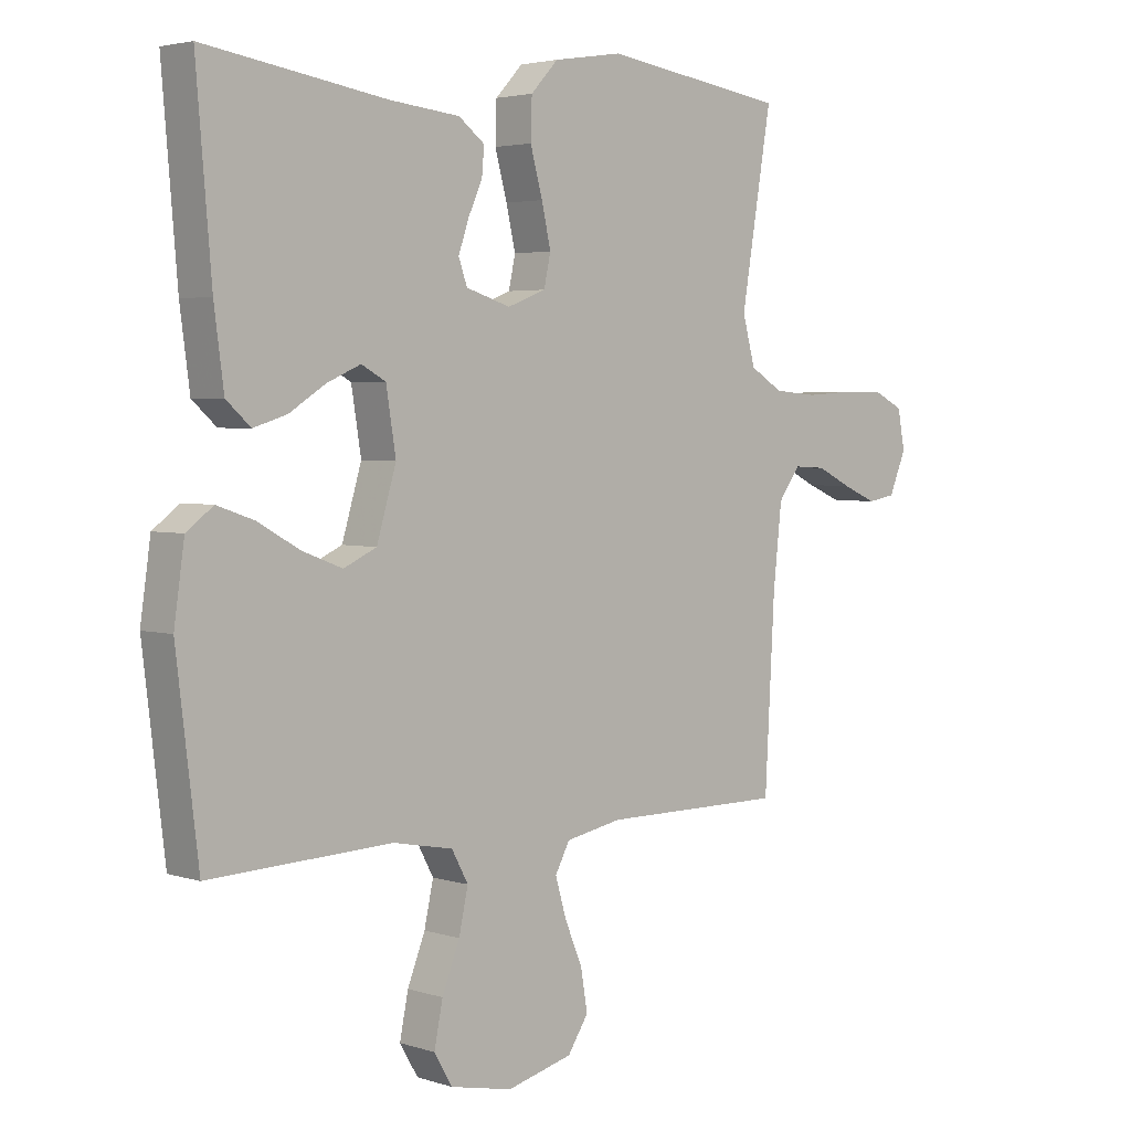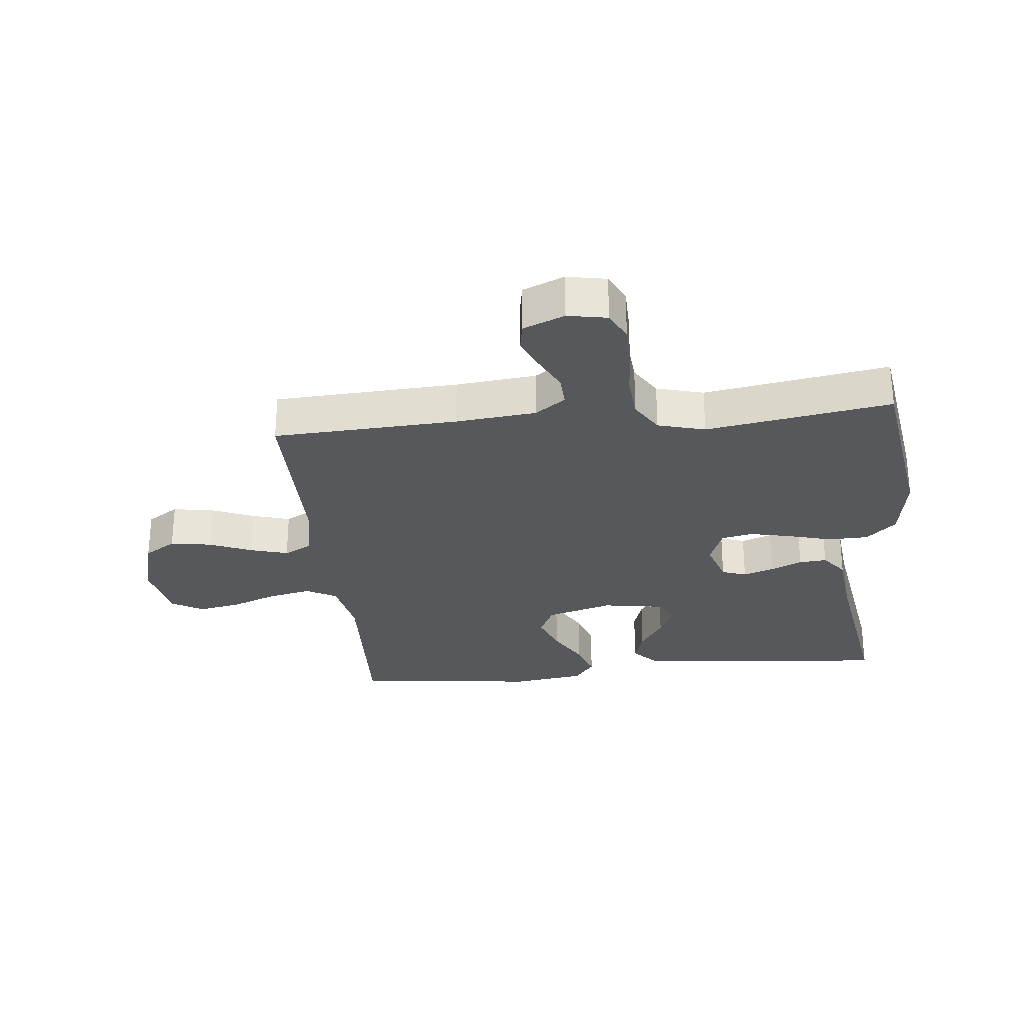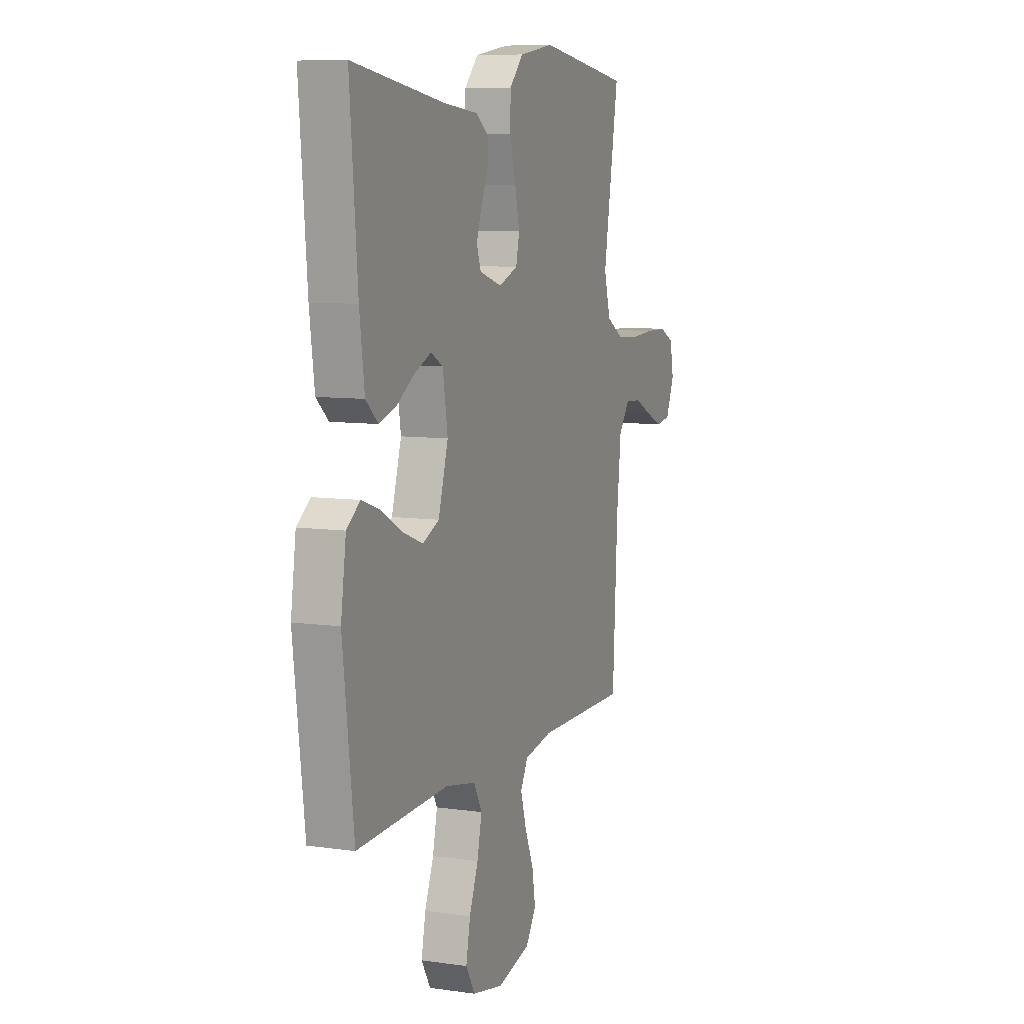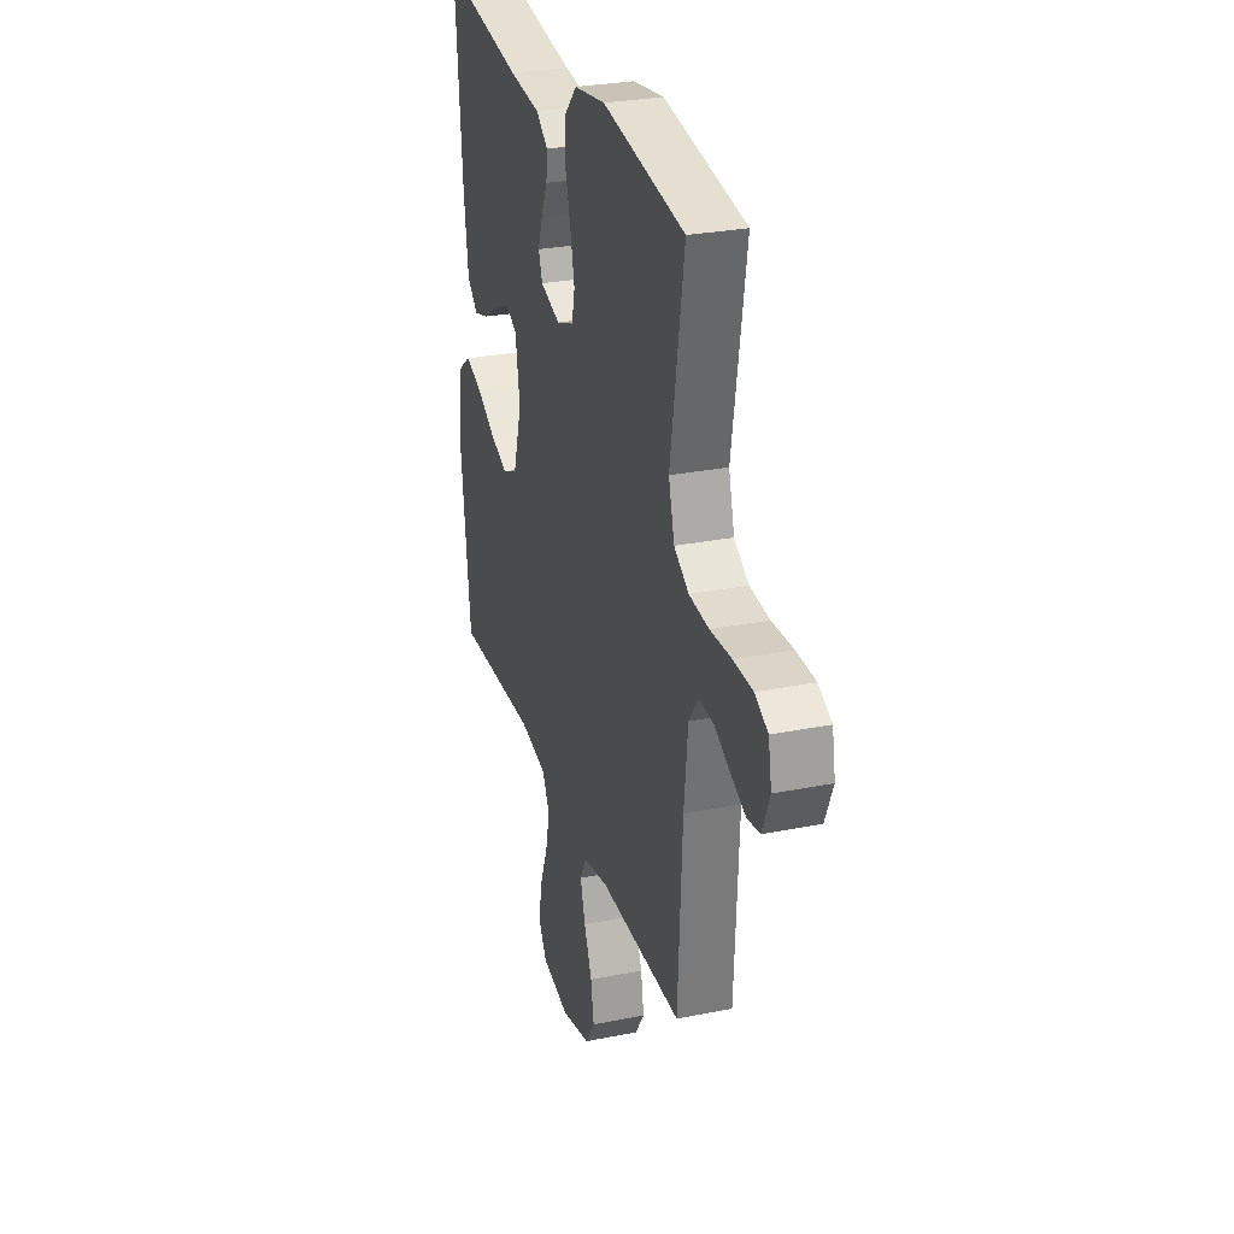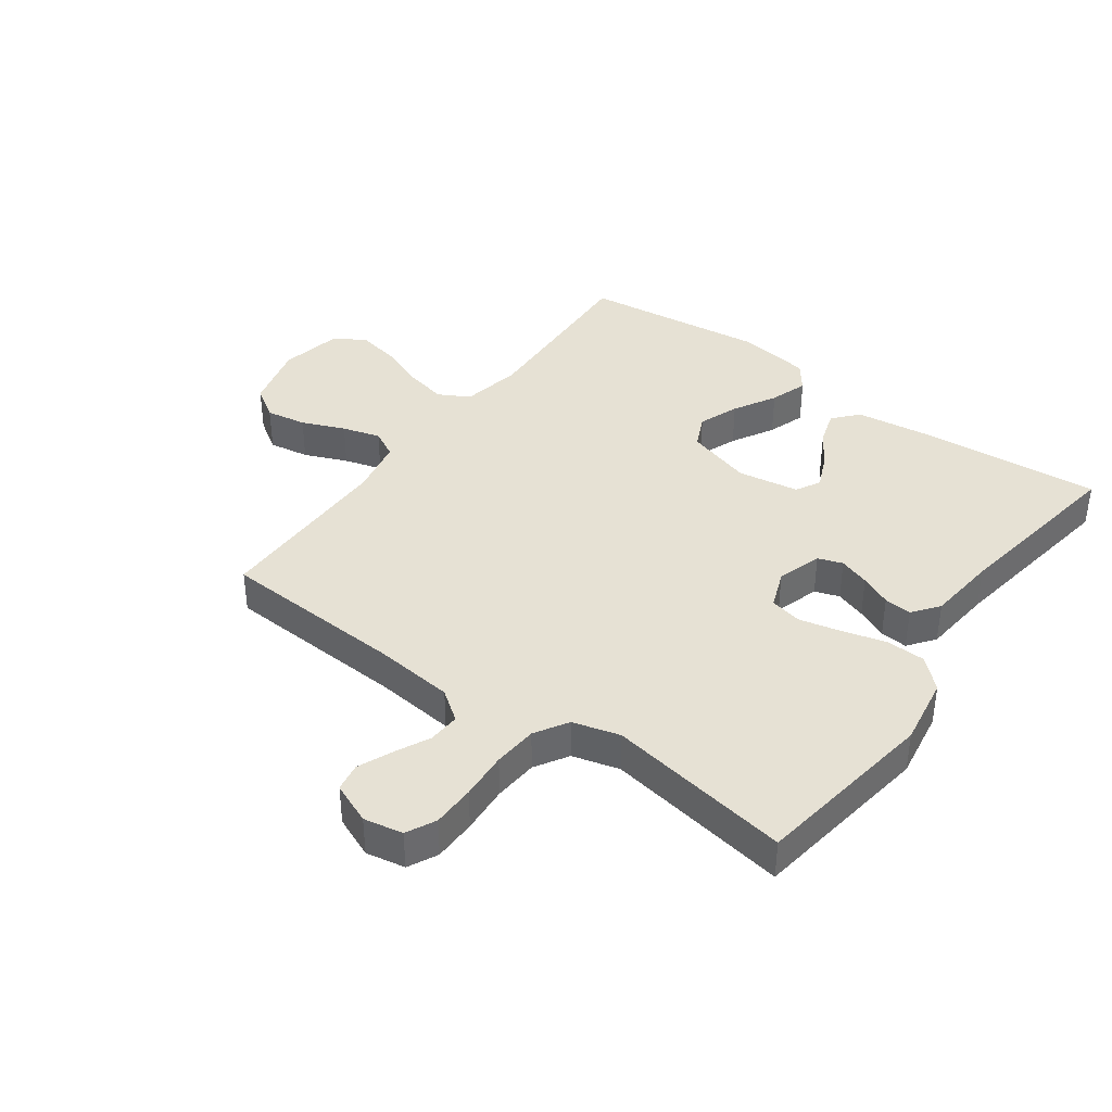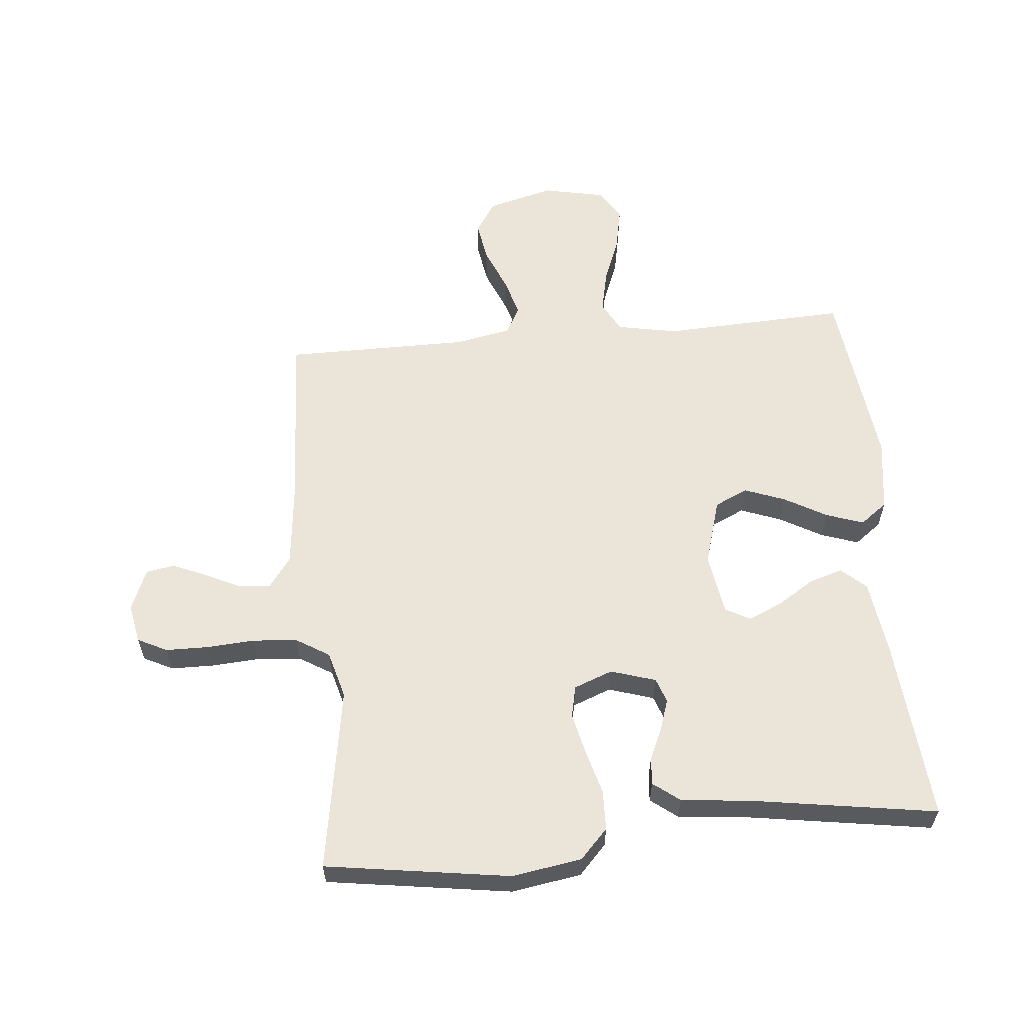
<metadata>
{"format":"obj","ext":"obj","renderer":"f3d","projection":"perspective","resolution":1024,"background":"white","views":[{"elev":3.5,"azim":136.8,"up":"+Z"},{"elev":-28.2,"azim":-84.2,"up":"+Y"},{"elev":8.3,"azim":111.6,"up":"+Z"},{"elev":28.6,"azim":-106.7,"up":"+Z"},{"elev":39.3,"azim":-54.1,"up":"+Y"},{"elev":59.4,"azim":-5.4,"up":"+Y"}]}
</metadata>
<code>
v 0.5 0.07 -0.5
v 0.2 0.07 -0.487
v 0.101 0.07 -0.506
v 0.074 0.07 -0.556
v 0.089 0.07 -0.625
v 0.118 0.07 -0.699
v 0.132 0.07 -0.769
v 0.102 0.07 -0.82
v 0 0.07 -0.841
v -0.108 0.07 -0.813
v -0.142 0.07 -0.761
v -0.131 0.07 -0.695
v -0.102 0.07 -0.625
v -0.084 0.07 -0.563
v -0.108 0.07 -0.518
v -0.2 0.07 -0.5
v -0.5 0.07 -0.5
v -0.516 0.07 -0.2
v -0.53 0.07 -0.069
v -0.566 0.07 -0.02
v -0.618 0.07 -0.023
v -0.675 0.07 -0.051
v -0.731 0.07 -0.075
v -0.777 0.07 -0.067
v -0.805 0.07 0
v -0.793 0.07 0.064
v -0.745 0.07 0.088
v -0.675 0.07 0.089
v -0.597 0.07 0.084
v -0.525 0.07 0.09
v -0.471 0.07 0.123
v -0.45 0.07 0.2
v -0.5 0.07 0.5
v -0.2 0.07 0.545
v -0.086 0.07 0.527
v -0.041 0.07 0.479
v -0.039 0.07 0.414
v -0.059 0.07 0.341
v -0.074 0.07 0.274
v -0.063 0.07 0.223
v 0 0.07 0.199
v 0.073 0.07 0.222
v 0.087 0.07 0.262
v 0.07 0.07 0.312
v 0.047 0.07 0.363
v 0.043 0.07 0.408
v 0.086 0.07 0.441
v 0.2 0.07 0.453
v 0.5 0.07 0.5
v 0.475 0.07 0.2
v 0.459 0.07 0.079
v 0.419 0.07 0.043
v 0.364 0.07 0.06
v 0.304 0.07 0.098
v 0.249 0.07 0.122
v 0.209 0.07 0.1
v 0.193 0.07 0
v 0.225 0.07 -0.108
v 0.279 0.07 -0.133
v 0.345 0.07 -0.108
v 0.414 0.07 -0.069
v 0.475 0.07 -0.048
v 0.519 0.07 -0.081
v 0.536 0.07 -0.2
v 0.5 0 -0.5
v 0.2 0 -0.487
v 0.101 0 -0.506
v 0.074 0 -0.556
v 0.089 0 -0.625
v 0.118 0 -0.699
v 0.132 0 -0.769
v 0.102 0 -0.82
v 0 0 -0.841
v -0.108 0 -0.813
v -0.142 0 -0.761
v -0.131 0 -0.695
v -0.102 0 -0.625
v -0.084 0 -0.563
v -0.108 0 -0.518
v -0.2 0 -0.5
v -0.5 0 -0.5
v -0.516 0 -0.2
v -0.53 0 -0.069
v -0.566 0 -0.02
v -0.618 0 -0.023
v -0.675 0 -0.051
v -0.731 0 -0.075
v -0.777 0 -0.067
v -0.805 0 0
v -0.793 0 0.064
v -0.745 0 0.088
v -0.675 0 0.089
v -0.597 0 0.084
v -0.525 0 0.09
v -0.471 0 0.123
v -0.45 0 0.2
v -0.5 0 0.5
v -0.2 0 0.545
v -0.086 0 0.527
v -0.041 0 0.479
v -0.039 0 0.414
v -0.059 0 0.341
v -0.074 0 0.274
v -0.063 0 0.223
v 0 0 0.199
v 0.073 0 0.222
v 0.087 0 0.262
v 0.07 0 0.312
v 0.047 0 0.363
v 0.043 0 0.408
v 0.086 0 0.441
v 0.2 0 0.453
v 0.5 0 0.5
v 0.475 0 0.2
v 0.459 0 0.079
v 0.419 0 0.043
v 0.364 0 0.06
v 0.304 0 0.098
v 0.249 0 0.122
v 0.209 0 0.1
v 0.193 0 0
v 0.225 0 -0.108
v 0.279 0 -0.133
v 0.345 0 -0.108
v 0.414 0 -0.069
v 0.475 0 -0.048
v 0.519 0 -0.081
v 0.536 0 -0.2
f 64 1 2
f 63 64 2
f 62 63 2
f 61 62 2
f 60 61 2
f 59 60 2 3
f 58 59 3 4
f 57 58 4
f 56 57 4
f 52 53 54
f 51 52 54
f 50 51 54
f 49 50 54
f 48 49 54
f 48 54 55
f 47 48 55
f 46 47 55
f 45 46 55
f 44 45 55
f 43 44 55 56
f 36 37 38
f 35 36 38
f 34 35 38
f 33 34 38
f 32 33 38
f 31 32 38 39
f 30 31 39 40
f 27 28 29
f 26 27 29
f 25 26 29
f 24 25 29
f 23 24 29
f 22 23 29
f 21 22 29
f 20 21 29 30
f 30 40 41
f 20 30 41
f 19 20 41
f 16 17 18
f 19 41 42
f 18 19 42
f 16 18 42
f 15 16 42
f 11 12 13
f 10 11 13
f 9 10 13
f 8 9 13
f 7 8 13
f 6 7 13
f 5 6 13
f 4 5 13 14
f 42 43 56
f 15 42 56
f 14 15 56
f 4 14 56
f 66 65 128
f 66 128 127
f 66 127 126
f 66 126 125
f 66 125 124
f 67 66 124 123
f 68 67 123 122
f 68 122 121
f 68 121 120
f 118 117 116
f 118 116 115
f 118 115 114
f 118 114 113
f 118 113 112
f 119 118 112
f 119 112 111
f 119 111 110
f 119 110 109
f 119 109 108
f 120 119 108 107
f 102 101 100
f 102 100 99
f 102 99 98
f 102 98 97
f 102 97 96
f 103 102 96 95
f 104 103 95 94
f 93 92 91
f 93 91 90
f 93 90 89
f 93 89 88
f 93 88 87
f 93 87 86
f 93 86 85
f 94 93 85 84
f 105 104 94
f 105 94 84
f 105 84 83
f 82 81 80
f 106 105 83
f 106 83 82
f 106 82 80
f 106 80 79
f 77 76 75
f 77 75 74
f 77 74 73
f 77 73 72
f 77 72 71
f 77 71 70
f 77 70 69
f 78 77 69 68
f 120 107 106
f 120 106 79
f 120 79 78
f 120 78 68
f 1 65 66 2
f 2 66 67 3
f 3 67 68 4
f 4 68 69 5
f 5 69 70 6
f 6 70 71 7
f 7 71 72 8
f 8 72 73 9
f 9 73 74 10
f 10 74 75 11
f 11 75 76 12
f 12 76 77 13
f 13 77 78 14
f 14 78 79 15
f 15 79 80 16
f 16 80 81 17
f 17 81 82 18
f 18 82 83 19
f 19 83 84 20
f 20 84 85 21
f 21 85 86 22
f 22 86 87 23
f 23 87 88 24
f 24 88 89 25
f 25 89 90 26
f 26 90 91 27
f 27 91 92 28
f 28 92 93 29
f 29 93 94 30
f 30 94 95 31
f 31 95 96 32
f 32 96 97 33
f 33 97 98 34
f 34 98 99 35
f 35 99 100 36
f 36 100 101 37
f 37 101 102 38
f 38 102 103 39
f 39 103 104 40
f 40 104 105 41
f 41 105 106 42
f 42 106 107 43
f 43 107 108 44
f 44 108 109 45
f 45 109 110 46
f 46 110 111 47
f 47 111 112 48
f 48 112 113 49
f 49 113 114 50
f 50 114 115 51
f 51 115 116 52
f 52 116 117 53
f 53 117 118 54
f 54 118 119 55
f 55 119 120 56
f 56 120 121 57
f 57 121 122 58
f 58 122 123 59
f 59 123 124 60
f 60 124 125 61
f 61 125 126 62
f 62 126 127 63
f 63 127 128 64
f 64 128 65 1

</code>
